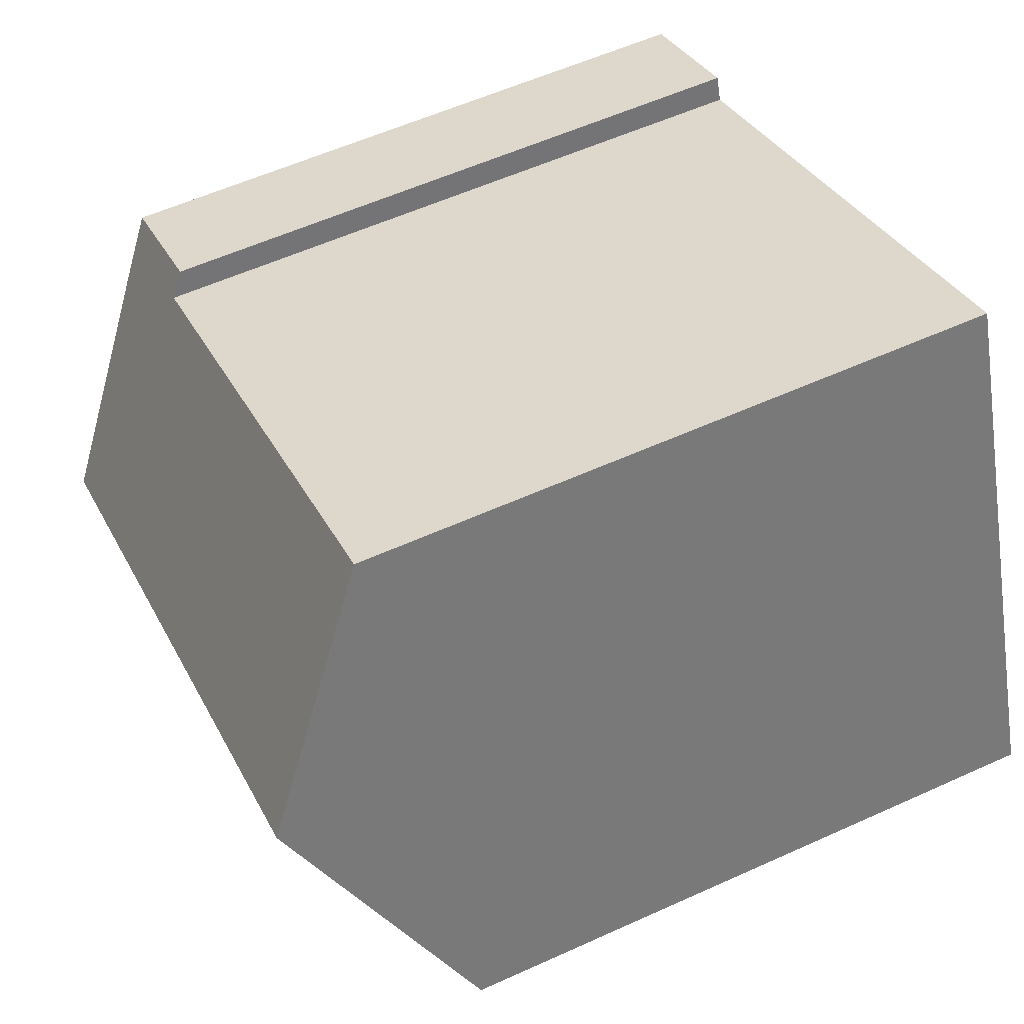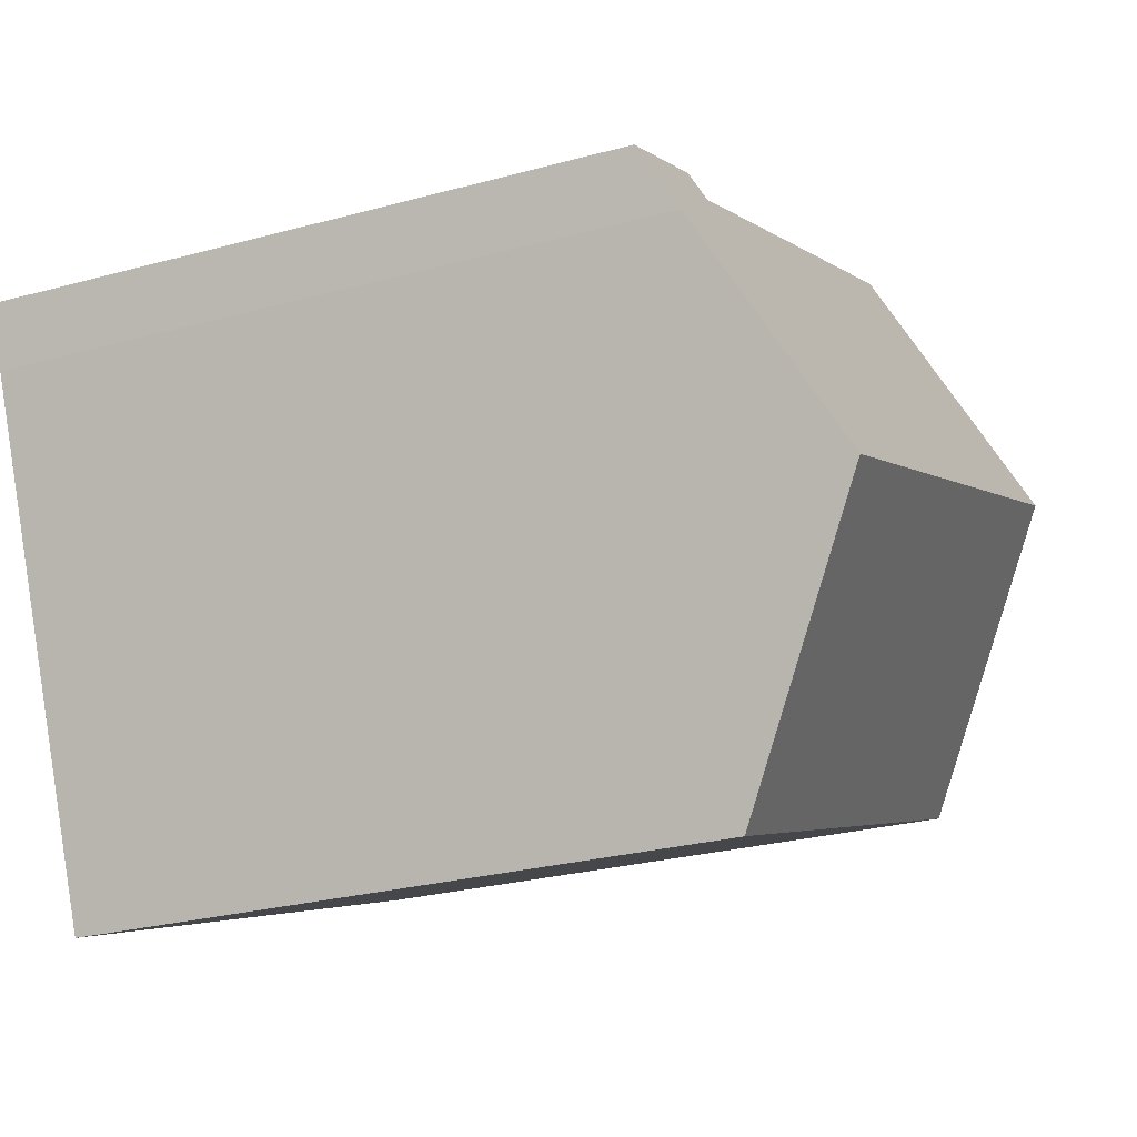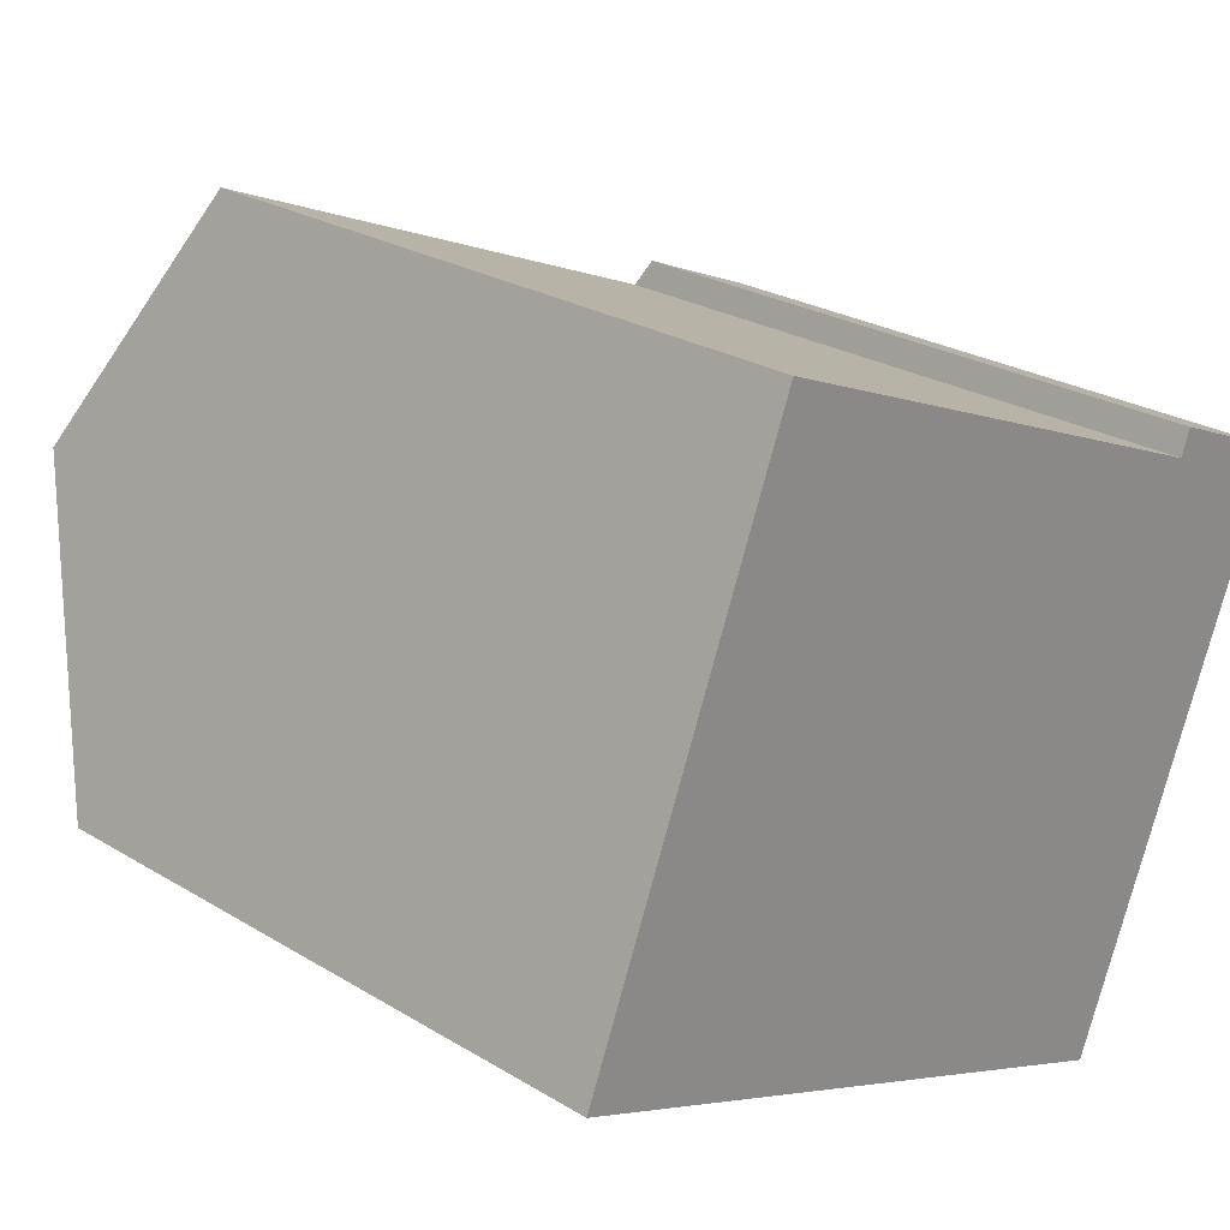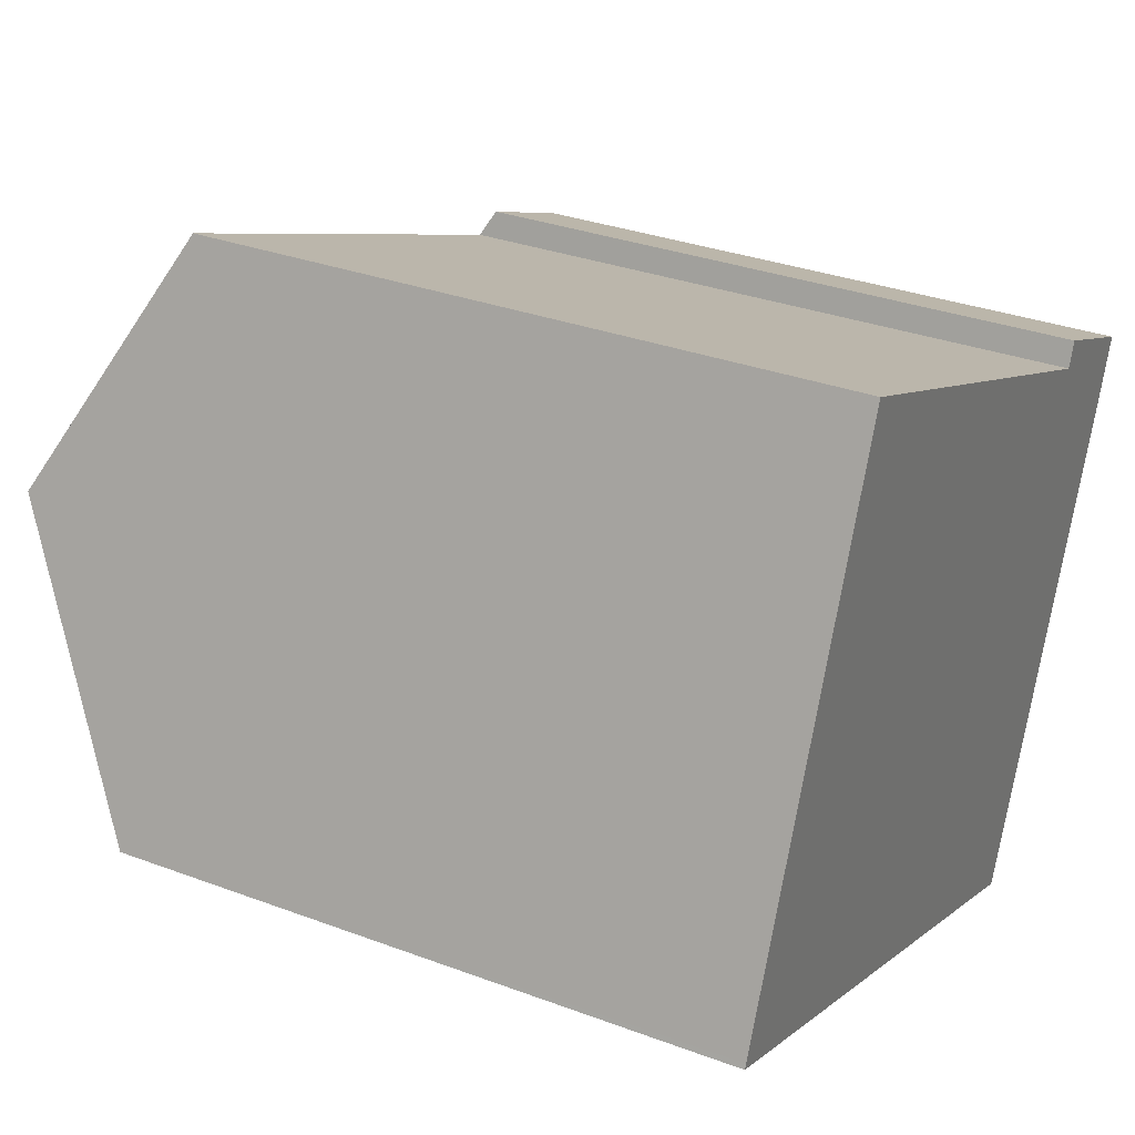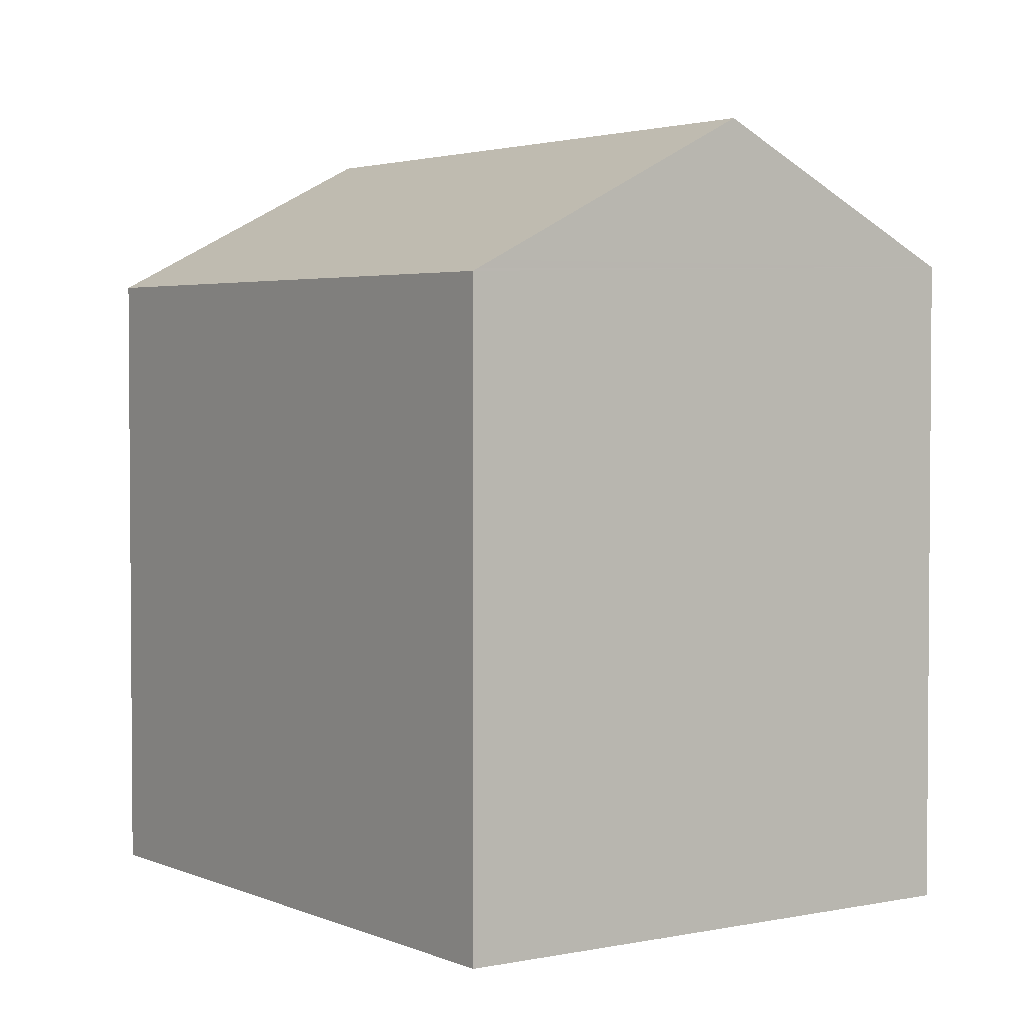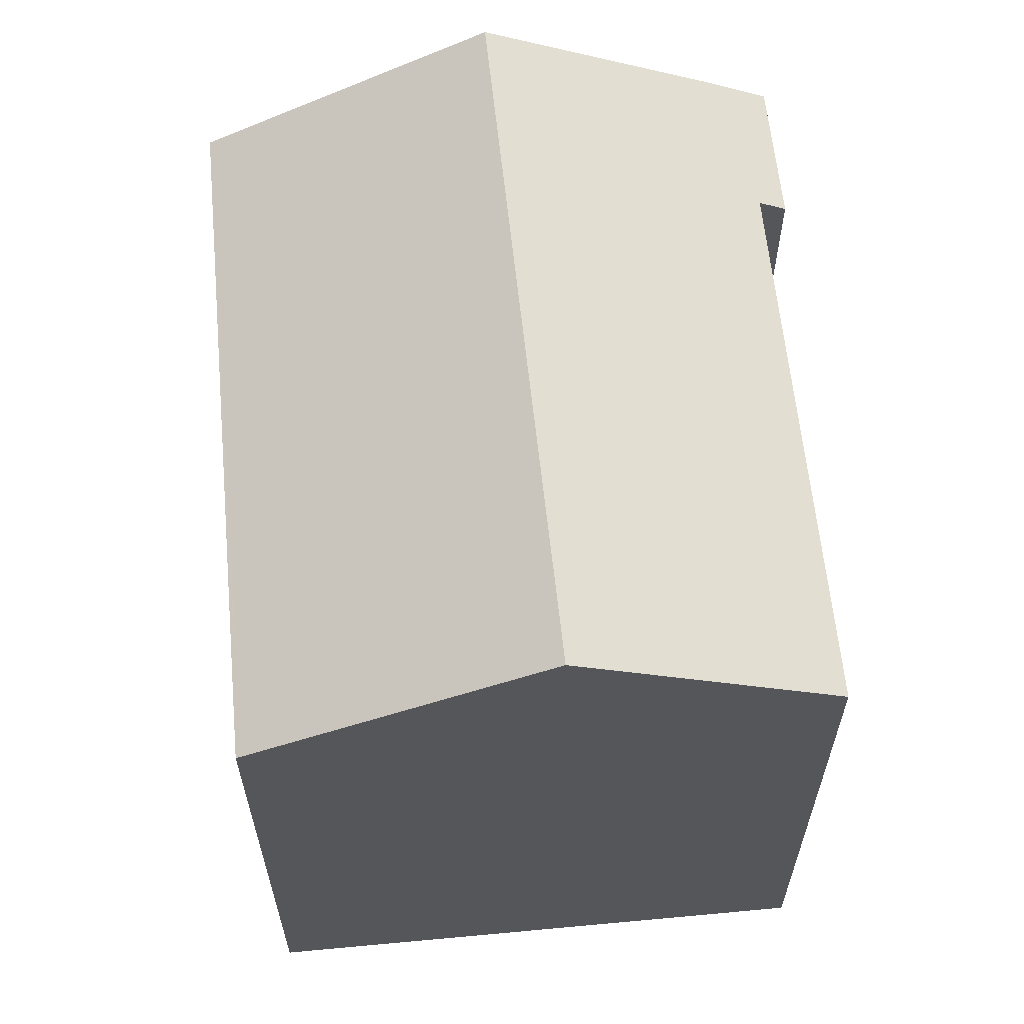
<metadata>
{"format":"obj","ext":"obj","renderer":"f3d","projection":"perspective","resolution":1024,"background":"white","views":[{"elev":57.2,"azim":-115.3,"up":"+Z"},{"elev":-26.8,"azim":113.1,"up":"+Z"},{"elev":25.1,"azim":-45.5,"up":"+Z"},{"elev":31.8,"azim":-62.2,"up":"+Z"},{"elev":2.8,"azim":-103.7,"up":"+Y"},{"elev":63.7,"azim":-73.6,"up":"+Y"}]}
</metadata>
<code>
v  21.27 15.74 7.222
v  17.81 16.08 7.938
v  18.04 15.73 8.579
v  20.71 16.54 5.75
v  2.799 19.44 7.006
v  5.252 16.09 13.15
v  18.53 19.44 0.465
v  0.052 15.68 0.129
v  6.208 15.68 -2.431
v  0 15.61 9.56e-16
v  15.78 15.79 -6.179
v  0.192 15.88 0.481
v  5.252 -8.05e-16 13.15
v  0.052 -7.899e-18 0.129
v  0 0 0
v  2.799 -4.29e-16 7.006
v  0.192 -2.945e-17 0.481
v  17.81 -4.861e-16 7.938
v  18.04 -5.253e-16 8.579
v  21.27 -4.422e-16 7.222
v  20.71 -3.521e-16 5.75
v  15.78 3.784e-16 -6.179
v  18.53 -2.847e-17 0.465
v  6.208 1.489e-16 -2.431
g defaultobject
f 1 2 3
f 2 1 4
f 2 5 6
f 5 2 4
f 5 4 7
f 8 9 10
f 9 8 11
f 11 8 12
f 11 12 7
f 7 12 5
f 12 6 5
f 6 12 8
f 6 8 10
f 6 10 13
f 13 10 14
f 14 10 15
f 13 14 16
f 16 14 17
f 18 3 2
f 3 18 19
f 13 2 6
f 2 13 18
f 3 20 1
f 20 3 19
f 1 21 4
f 21 1 20
f 4 11 7
f 11 4 21
f 11 21 22
f 22 21 23
f 22 9 11
f 9 22 10
f 10 22 15
f 15 22 24
f 19 21 20
f 21 19 23
f 23 19 18
f 23 18 13
f 23 13 22
f 22 13 24
f 24 13 16
f 24 16 17
f 24 17 14
f 24 14 15

</code>
